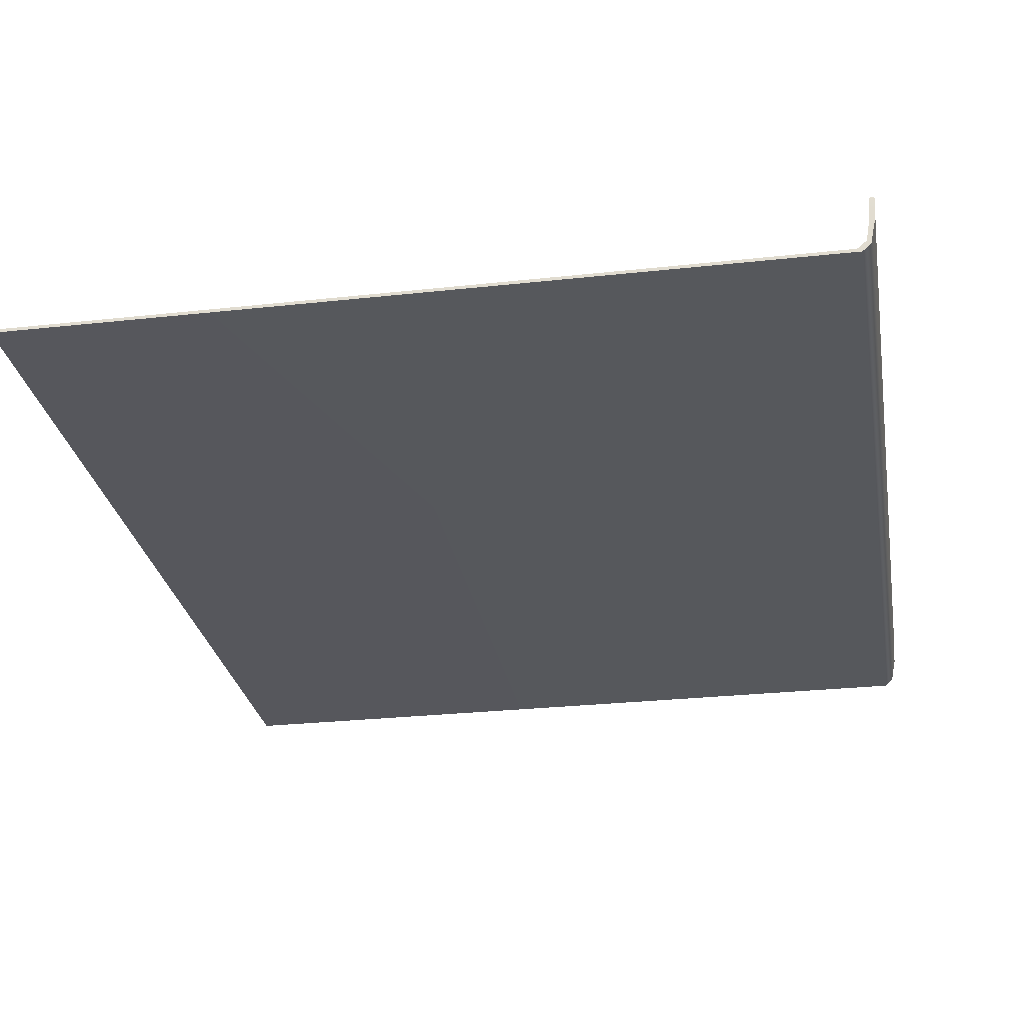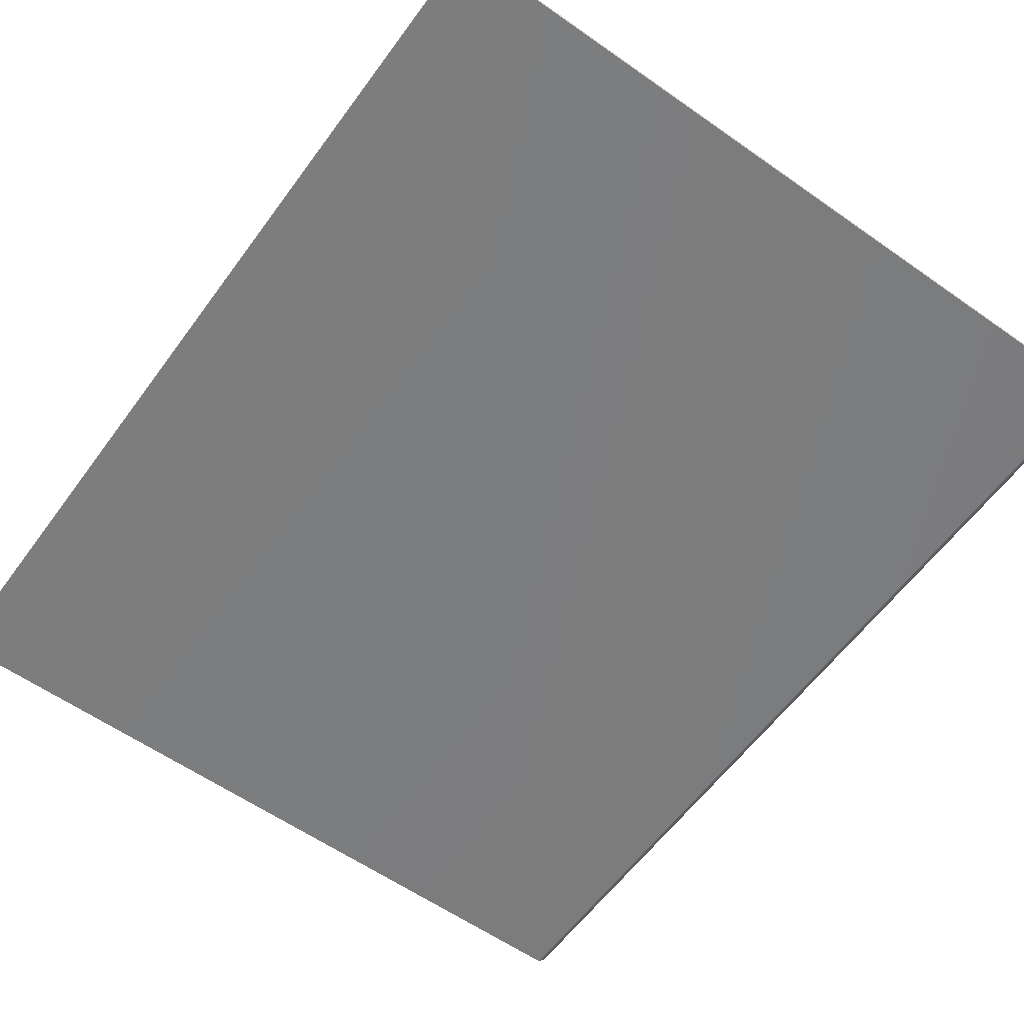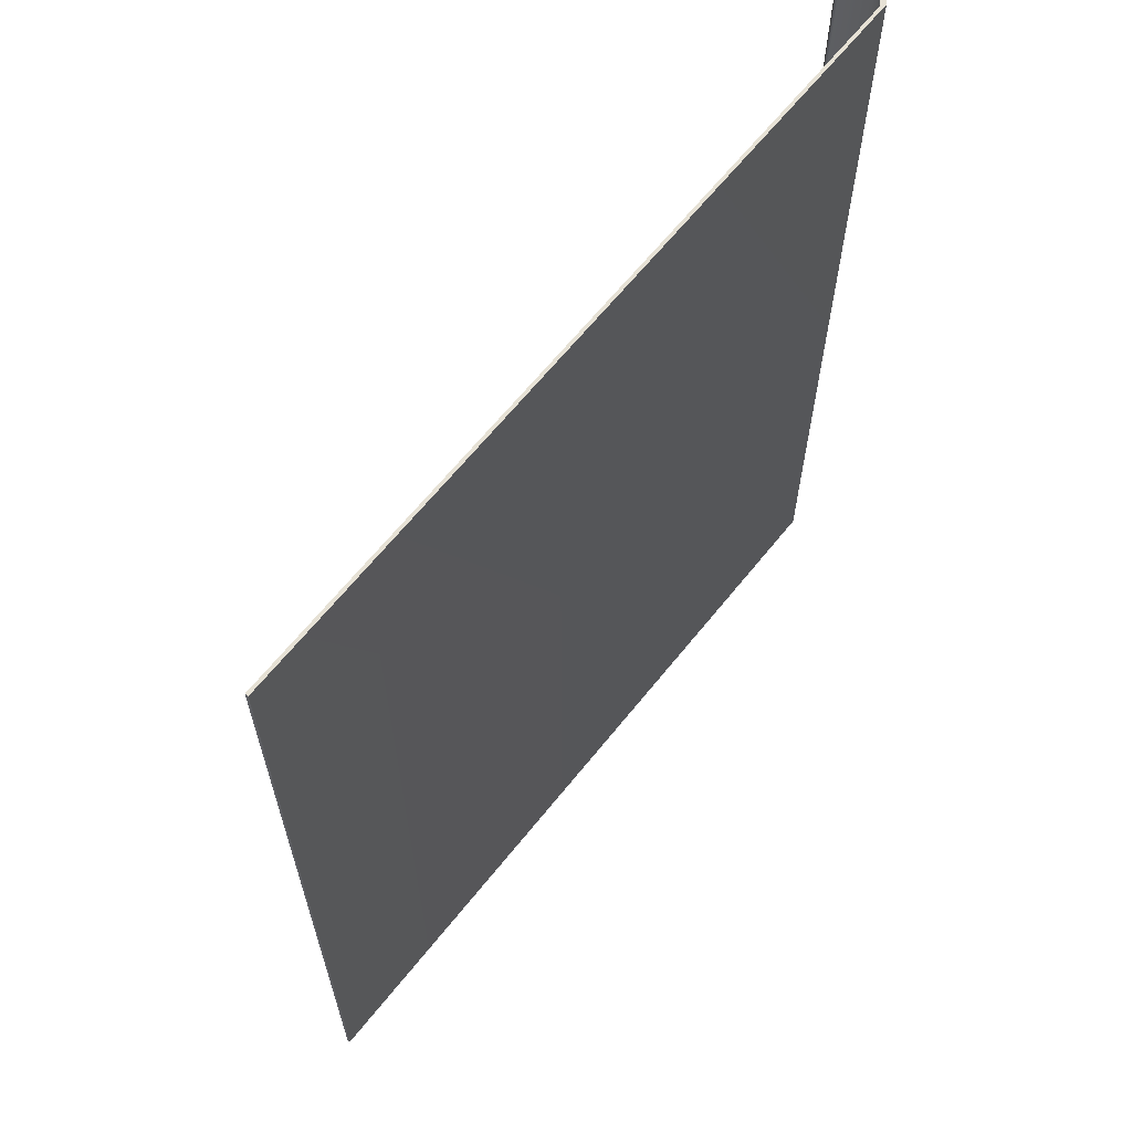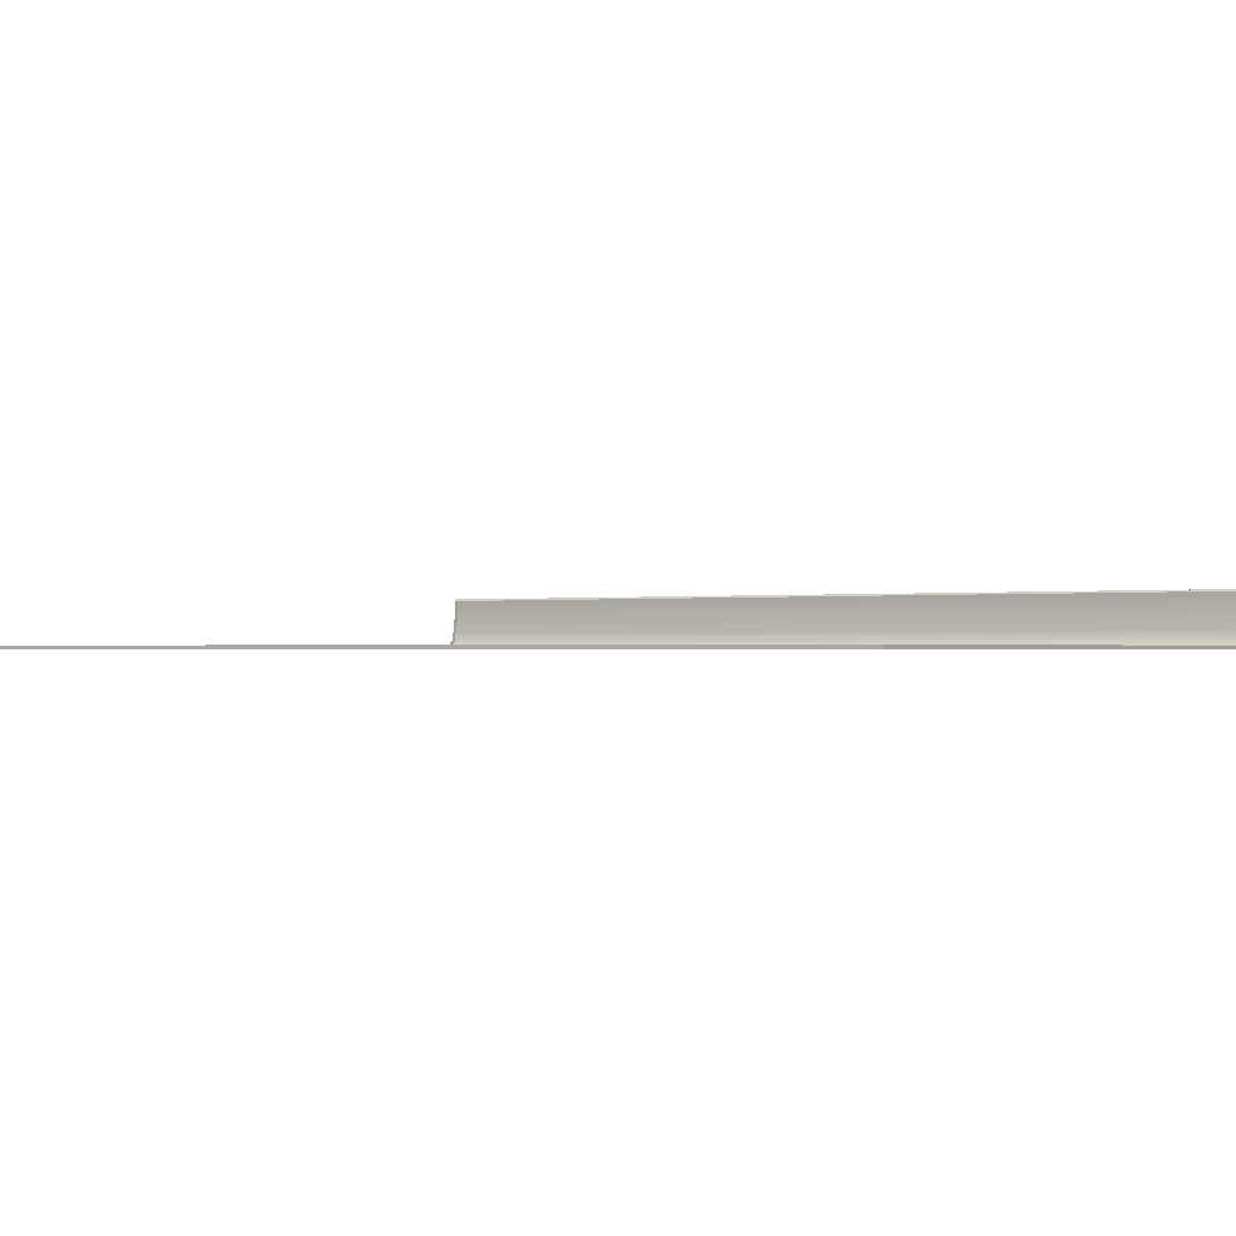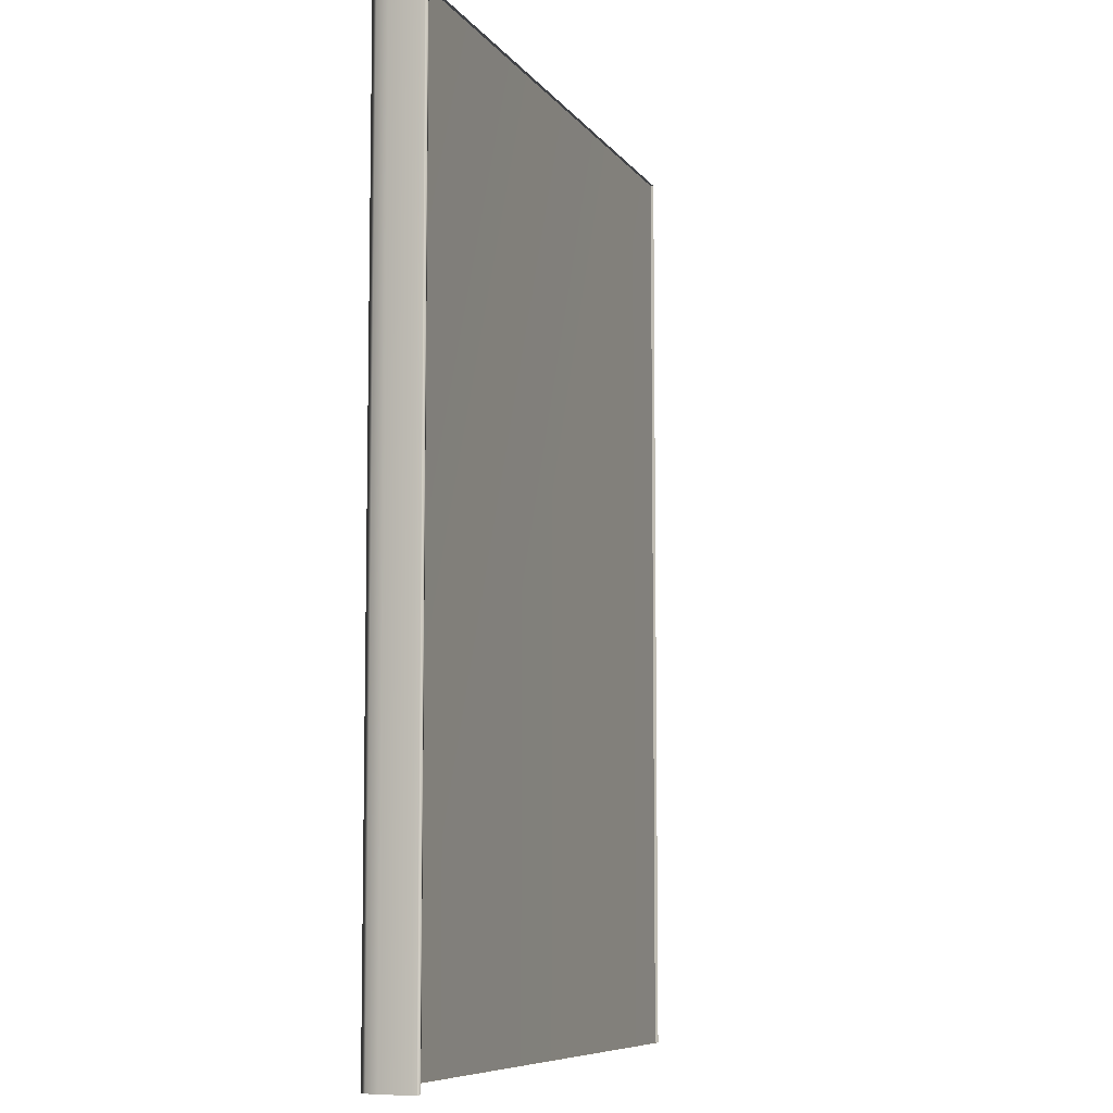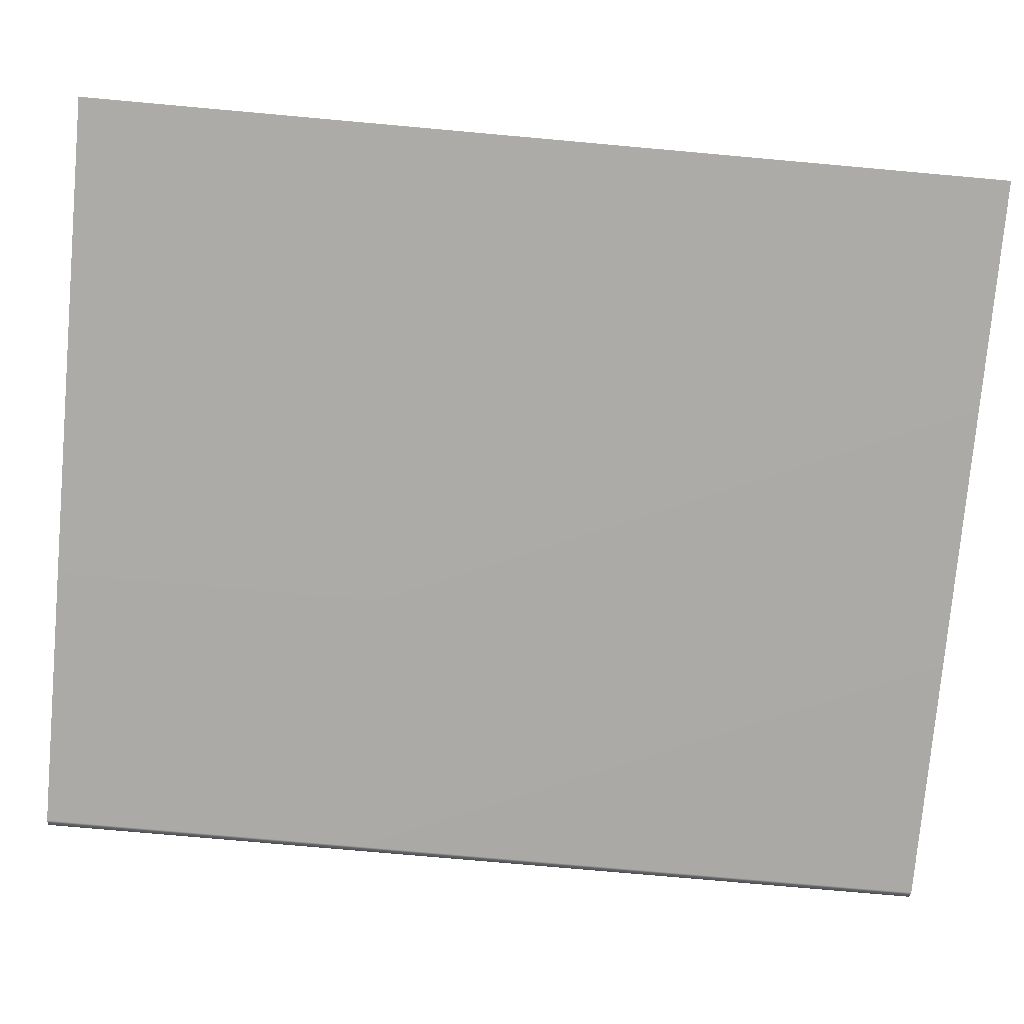
<metadata>
{"format":"obj","ext":"obj","renderer":"f3d","projection":"perspective","resolution":1024,"background":"white","views":[{"elev":-27.6,"azim":-170.4,"up":"+Z"},{"elev":-59.1,"azim":144.1,"up":"+Z"},{"elev":64.7,"azim":128.7,"up":"+Y"},{"elev":-0.7,"azim":123.5,"up":"+Z"},{"elev":-7.9,"azim":-70.5,"up":"+Y"},{"elev":-76.5,"azim":84.9,"up":"+Z"}]}
</metadata>
<code>
o MeshBook_28_0_GeomSubset_0
v 0.1064 -0.128 -0.01358
v 0.1064 0.128 -0.01358
v 0.1064 0.128 -0.01445
v 0.1064 -0.128 -0.01445
v -0.1052 0.128 -0.01153
v -0.1028 0.128 -0.01358
v -0.1039 0.128 -0.01445
v -0.1061 0.128 -0.01249
v -0.1028 -0.128 -0.01358
v -0.1052 -0.128 -0.01153
v -0.1039 -0.128 -0.01445
v -0.1061 -0.128 -0.01249
v -0.1065 -0.128 1e-05
v -0.1077 -0.128 1e-05
v -0.1077 0.128 1e-05
v -0.1065 0.128 1e-05
v -0.1074 -0.128 -0.006243
v -0.1074 0.128 -0.006243
v -0.1061 0.128 -0.00576
v -0.1061 -0.128 -0.00576
v -0.1075 -0.128 -0.003116
v -0.1075 0.128 -0.003116
v -0.1063 0.128 -0.002875
v -0.1063 -0.128 -0.002875
v -0.1067 -0.128 -0.009369
v -0.1067 0.128 -0.009369
v -0.1056 0.128 -0.008645
v -0.1056 -0.128 -0.008645
v -0.1068 -0.1278 0.000553
v -0.1068 0.1278 0.000553
v -0.1074 -0.1278 0.000553
v -0.1074 0.1278 0.000553
f 1 3 2
f 5 7 8
f 7 12 8
f 10 11 9
f 3 11 7
f 12 26 8
f 6 3 7
f 9 4 1
f 10 25 12
f 26 5 8
f 17 22 18
f 22 19 18
f 20 21 17
f 21 15 22
f 15 23 22
f 24 14 21
f 25 18 26
f 18 27 26
f 28 17 25
f 31 30 32
f 13 31 14
f 15 30 16
f 13 30 29
f 31 15 14
f 1 4 3
f 5 6 7
f 7 11 12
f 10 12 11
f 3 4 11
f 12 25 26
f 6 2 3
f 9 11 4
f 10 28 25
f 26 27 5
f 17 21 22
f 22 23 19
f 20 24 21
f 21 14 15
f 15 16 23
f 24 13 14
f 25 17 18
f 18 19 27
f 28 20 17
f 31 29 30
f 13 29 31
f 15 32 30
f 13 16 30
f 31 32 15

</code>
